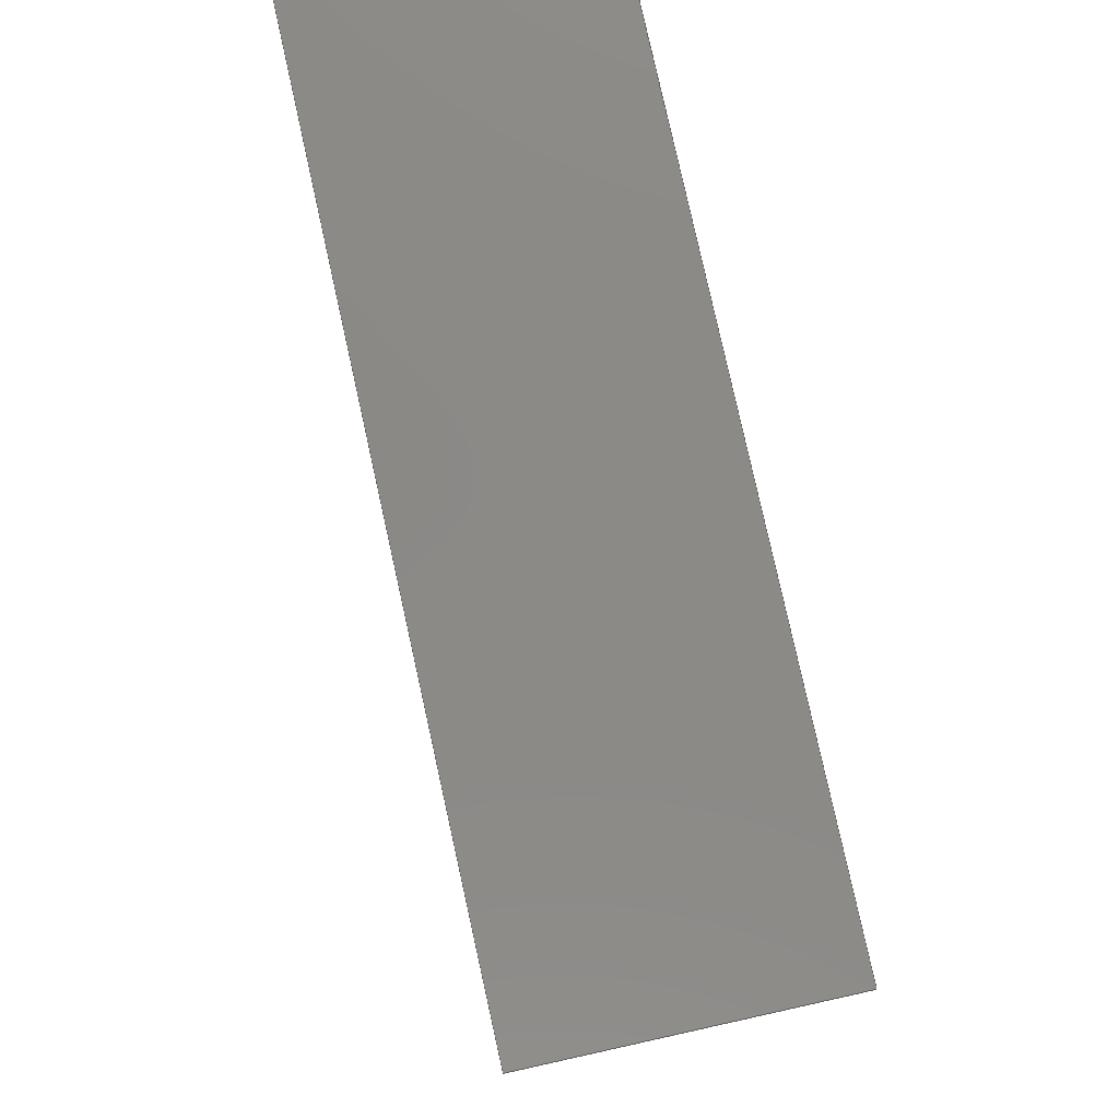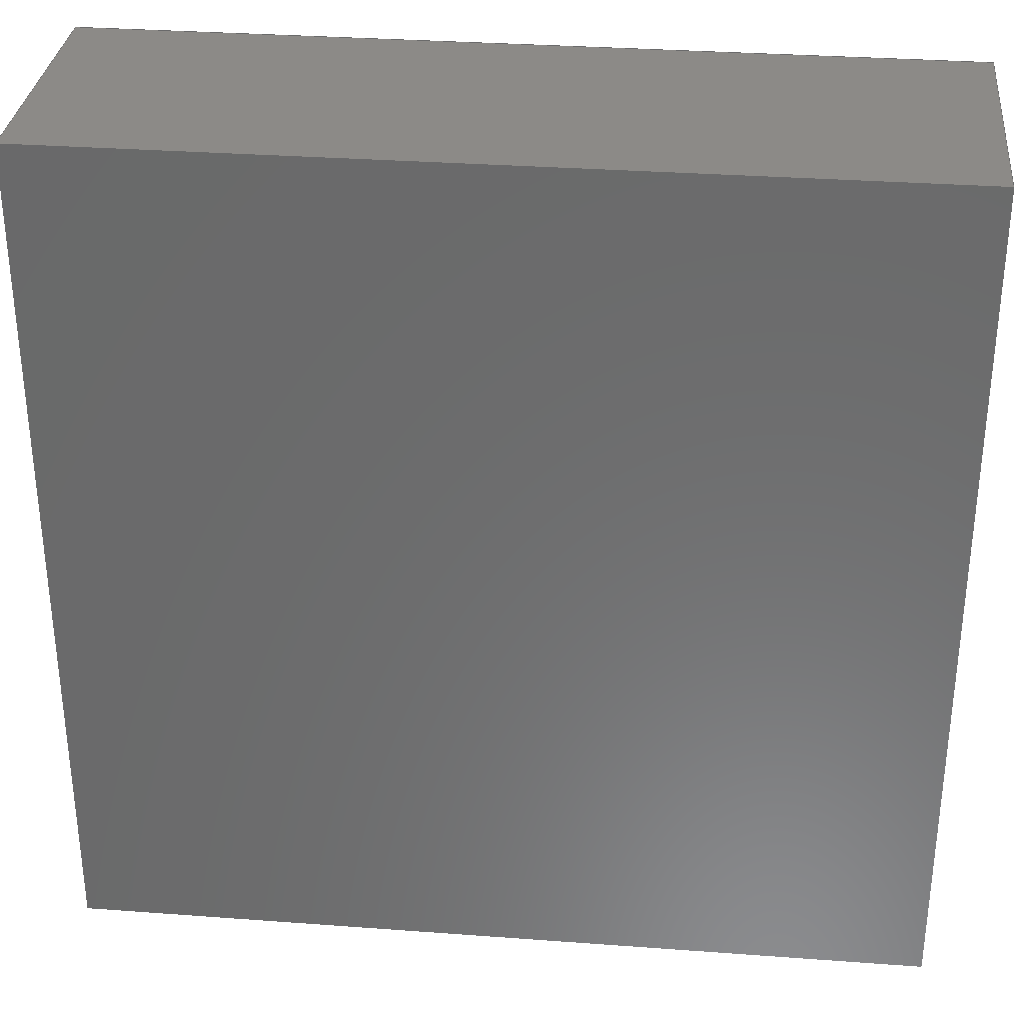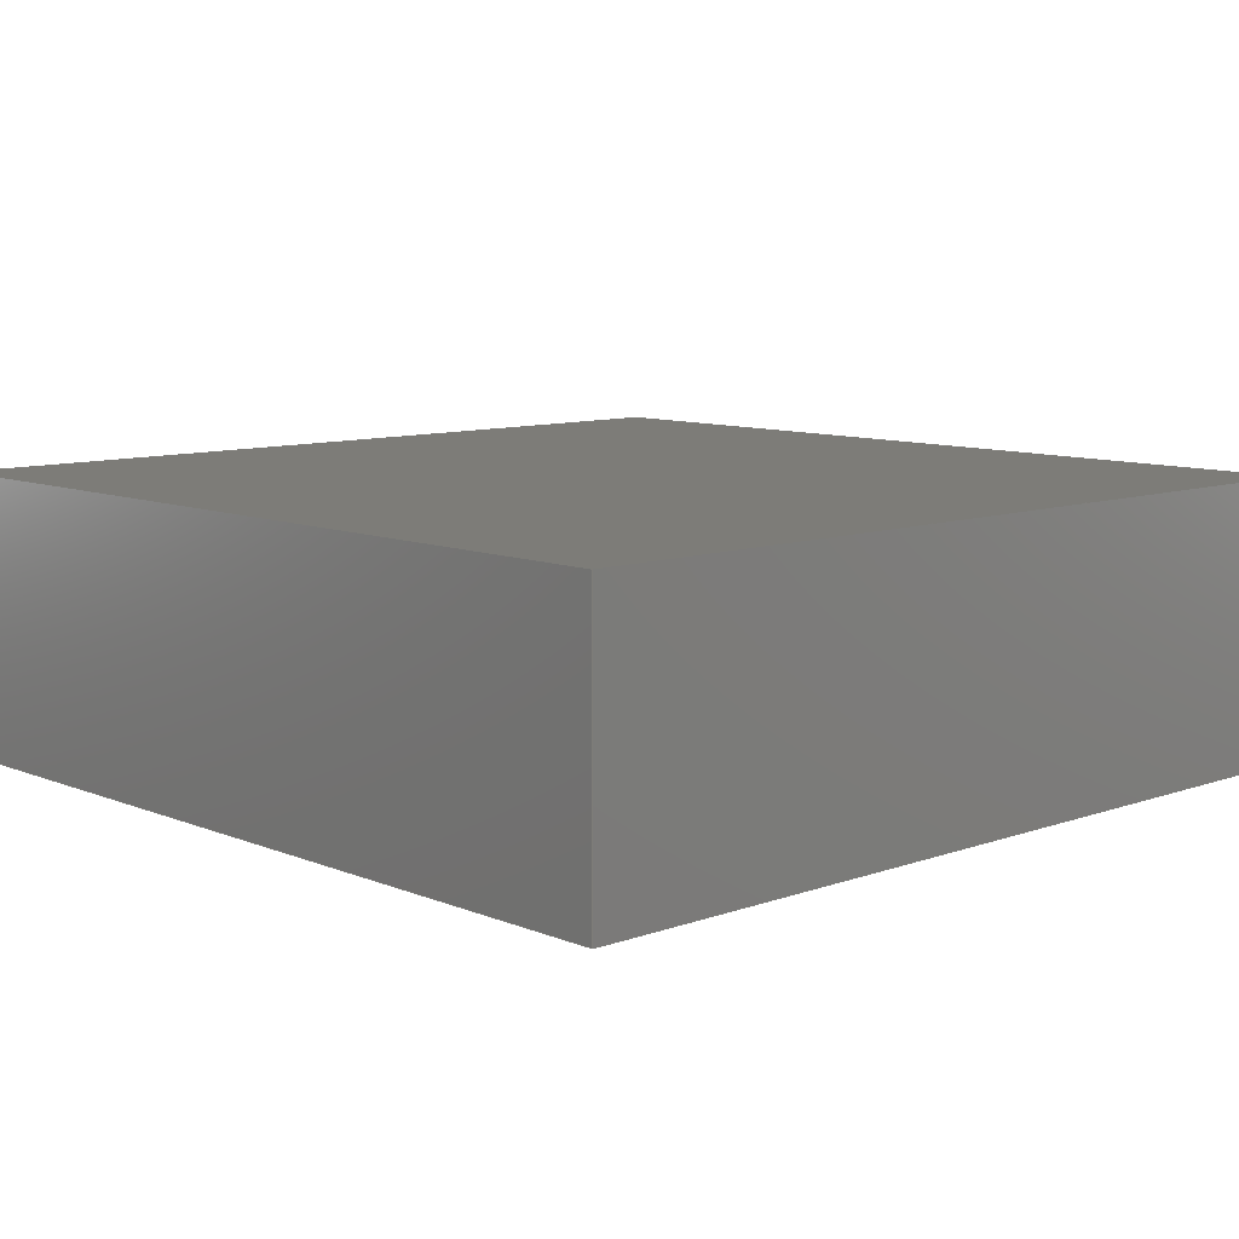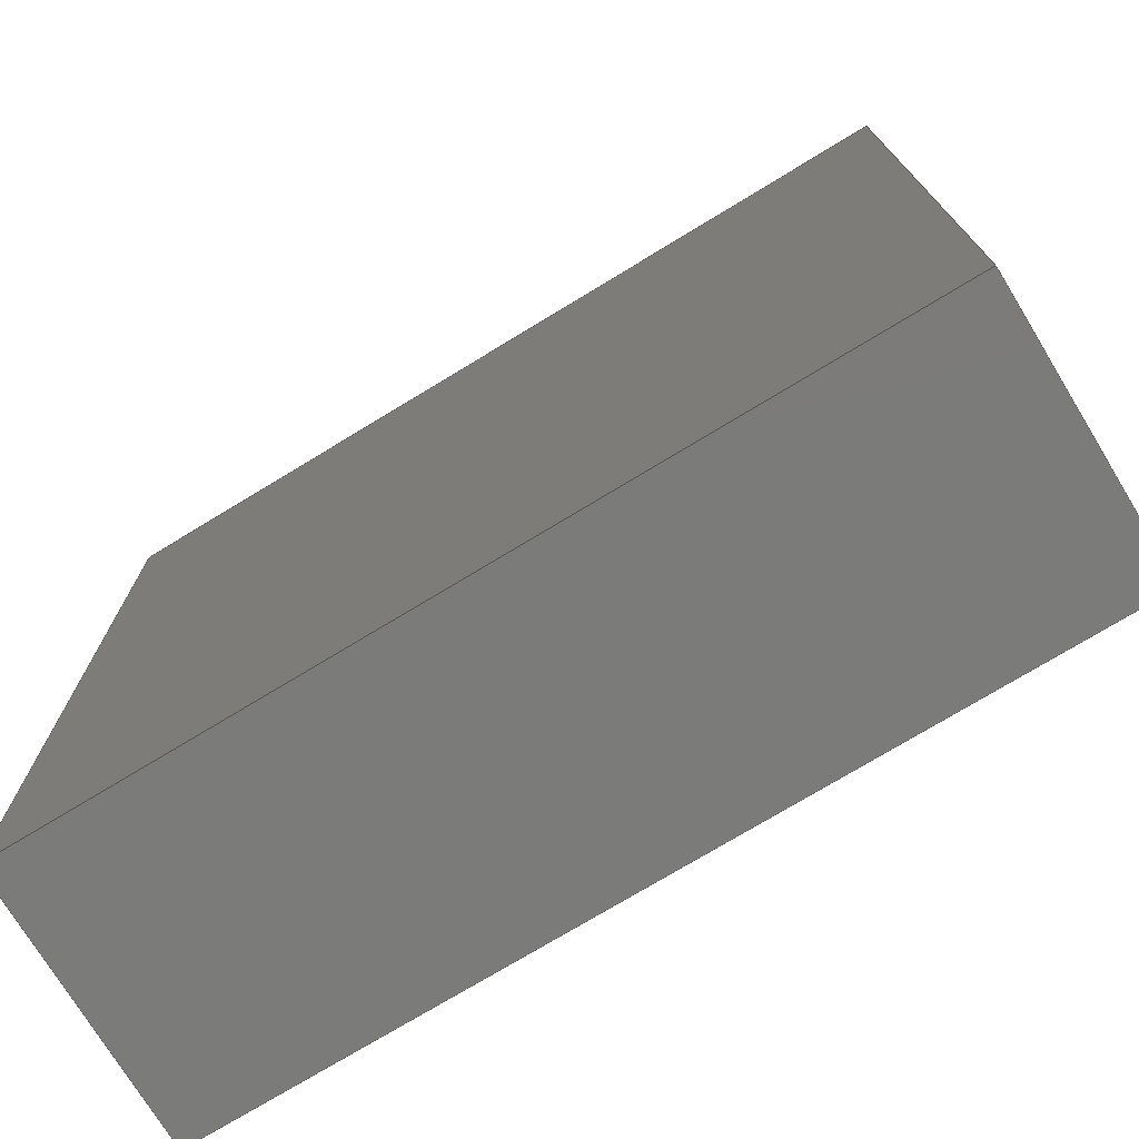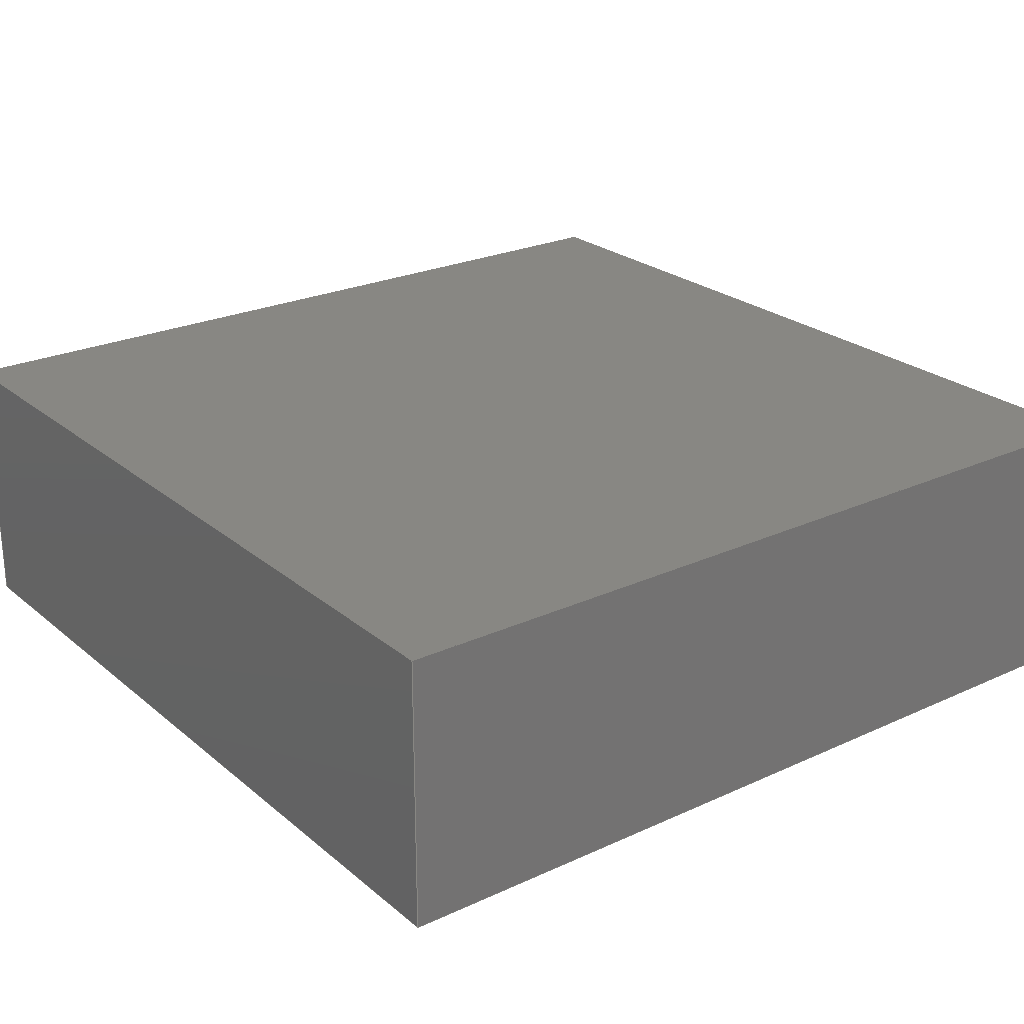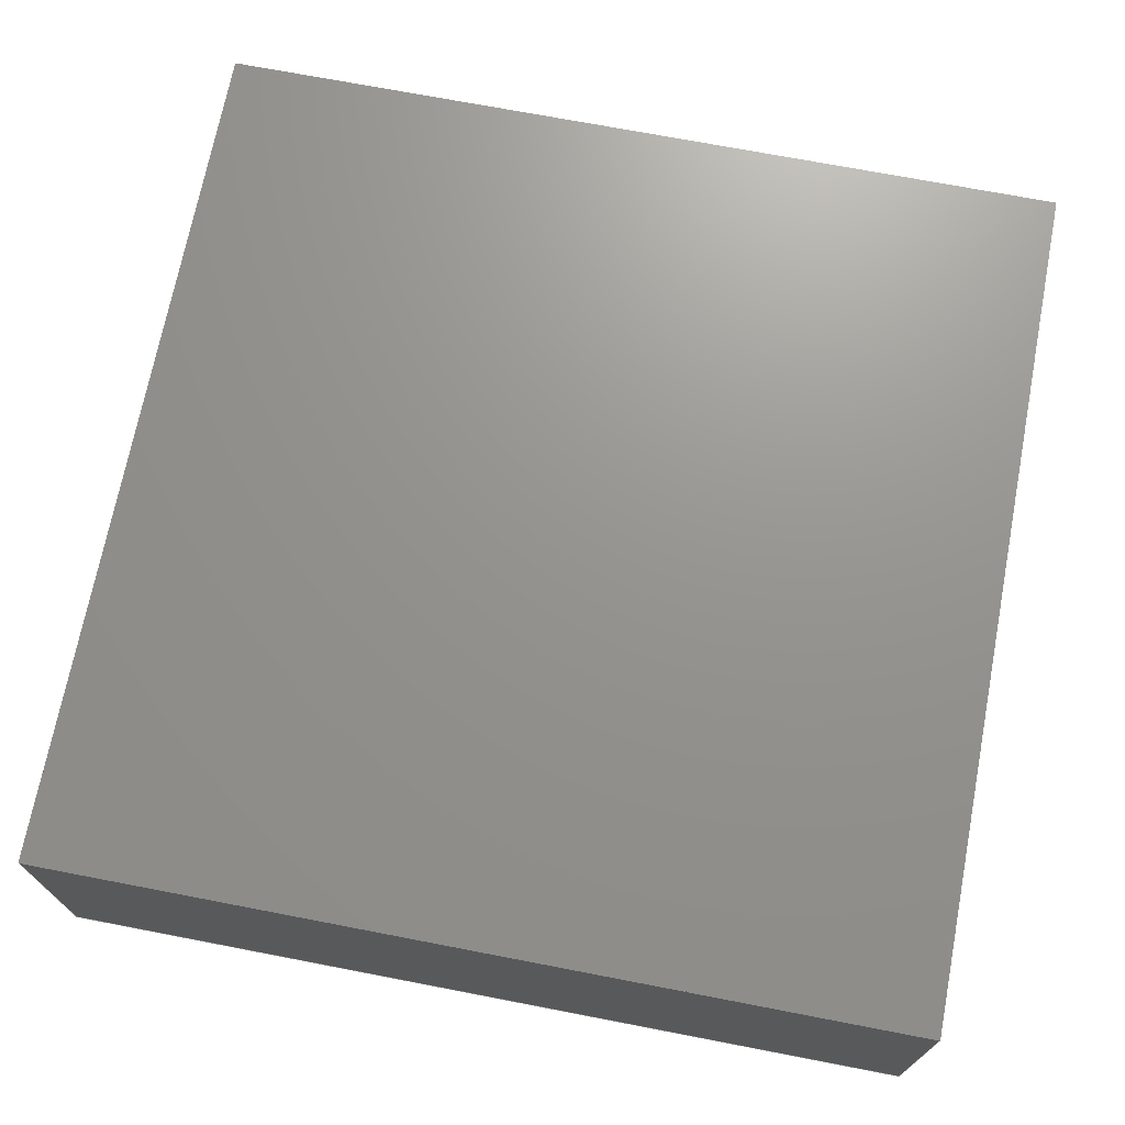
<metadata>
{"format":"step","ext":"step","renderer":"f3d","projection":"perspective","resolution":1024,"background":"white","views":[{"elev":79.6,"azim":-102.5,"up":"+Y"},{"elev":32.3,"azim":5.9,"up":"+Y"},{"elev":9.4,"azim":-133.2,"up":"+Z"},{"elev":-74.4,"azim":-148.7,"up":"+Y"},{"elev":24.5,"azim":143.0,"up":"+Z"},{"elev":71.0,"azim":-169.1,"up":"+Z"}]}
</metadata>
<code>
ISO-10303-21;
DATA;#1=SHAPE_REPRESENTATION_RELATIONSHIP('','',#106,#2);#2=ADVANCED_BREP_SHAPE_REPRESENTATION('',(#104),#168);#3=ORIENTED_EDGE('',*,*,#27,.F.);#4=ORIENTED_EDGE('',*,*,#28,.F.);#5=ORIENTED_EDGE('',*,*,#29,.T.);#6=ORIENTED_EDGE('',*,*,#30,.T.);#7=ORIENTED_EDGE('',*,*,#31,.T.);#8=ORIENTED_EDGE('',*,*,#32,.F.);#9=ORIENTED_EDGE('',*,*,#33,.F.);#10=ORIENTED_EDGE('',*,*,#28,.T.);#11=ORIENTED_EDGE('',*,*,#34,.T.);#12=ORIENTED_EDGE('',*,*,#35,.F.);#13=ORIENTED_EDGE('',*,*,#36,.F.);#14=ORIENTED_EDGE('',*,*,#32,.T.);#15=ORIENTED_EDGE('',*,*,#37,.F.);#16=ORIENTED_EDGE('',*,*,#30,.F.);#17=ORIENTED_EDGE('',*,*,#38,.T.);#18=ORIENTED_EDGE('',*,*,#35,.T.);#19=ORIENTED_EDGE('',*,*,#29,.F.);#20=ORIENTED_EDGE('',*,*,#33,.T.);#21=ORIENTED_EDGE('',*,*,#36,.T.);#22=ORIENTED_EDGE('',*,*,#38,.F.);#23=ORIENTED_EDGE('',*,*,#27,.T.);#24=ORIENTED_EDGE('',*,*,#37,.T.);#25=ORIENTED_EDGE('',*,*,#34,.F.);#26=ORIENTED_EDGE('',*,*,#31,.F.);#27=EDGE_CURVE('',#39,#40,#47,.T.);#28=EDGE_CURVE('',#41,#39,#48,.T.);#29=EDGE_CURVE('',#41,#42,#49,.T.);#30=EDGE_CURVE('',#42,#40,#50,.T.);#31=EDGE_CURVE('',#39,#43,#51,.T.);#32=EDGE_CURVE('',#44,#43,#52,.T.);#33=EDGE_CURVE('',#41,#44,#53,.T.);#34=EDGE_CURVE('',#43,#45,#54,.T.);#35=EDGE_CURVE('',#46,#45,#55,.T.);#36=EDGE_CURVE('',#44,#46,#56,.T.);#37=EDGE_CURVE('',#40,#45,#57,.T.);#38=EDGE_CURVE('',#42,#46,#58,.T.);#39=VERTEX_POINT('',#143);#40=VERTEX_POINT('',#144);#41=VERTEX_POINT('',#146);#42=VERTEX_POINT('',#148);#43=VERTEX_POINT('',#152);#44=VERTEX_POINT('',#154);#45=VERTEX_POINT('',#158);#46=VERTEX_POINT('',#160);#47=LINE('',#142,#59);#48=LINE('',#145,#60);#49=LINE('',#147,#61);#50=LINE('',#149,#62);#51=LINE('',#151,#63);#52=LINE('',#153,#64);#53=LINE('',#155,#65);#54=LINE('',#157,#66);#55=LINE('',#159,#67);#56=LINE('',#161,#68);#57=LINE('',#163,#69);#58=LINE('',#164,#70);#59=VECTOR('',#118,1);#60=VECTOR('',#119,1);#61=VECTOR('',#120,1);#62=VECTOR('',#121,1);#63=VECTOR('',#124,1);#64=VECTOR('',#125,1);#65=VECTOR('',#126,1);#66=VECTOR('',#129,1);#67=VECTOR('',#130,1);#68=VECTOR('',#131,1);#69=VECTOR('',#134,1);#70=VECTOR('',#135,1);#71=EDGE_LOOP('',(#3,#4,#5,#6));#72=EDGE_LOOP('',(#7,#8,#9,#10));#73=EDGE_LOOP('',(#11,#12,#13,#14));#74=EDGE_LOOP('',(#15,#16,#17,#18));#75=EDGE_LOOP('',(#19,#20,#21,#22));#76=EDGE_LOOP('',(#23,#24,#25,#26));#77=FACE_BOUND('',#71,.T.);#78=FACE_BOUND('',#72,.T.);#79=FACE_BOUND('',#73,.T.);#80=FACE_BOUND('',#74,.T.);#81=FACE_BOUND('',#75,.T.);#82=FACE_BOUND('',#76,.T.);#83=PLANE('',#108);#84=PLANE('',#109);#85=PLANE('',#110);#86=PLANE('',#111);#87=PLANE('',#112);#88=PLANE('',#113);#89=ADVANCED_FACE('',(#77),#83,.T.);#90=ADVANCED_FACE('',(#78),#84,.F.);#91=ADVANCED_FACE('',(#79),#85,.F.);#92=ADVANCED_FACE('',(#80),#86,.T.);#93=ADVANCED_FACE('',(#81),#87,.T.);#94=ADVANCED_FACE('',(#82),#88,.F.);#95=CLOSED_SHELL('',(#89,#90,#91,#92,#93,#94));#96=STYLED_ITEM('',(#97),#104);#97=PRESENTATION_STYLE_ASSIGNMENT((#98));#98=SURFACE_STYLE_USAGE(.BOTH.,#99);#99=SURFACE_SIDE_STYLE('',(#100));#100=SURFACE_STYLE_FILL_AREA(#101);#101=FILL_AREA_STYLE('',(#102));#102=FILL_AREA_STYLE_COLOUR('',#103);#103=DRAUGHTING_PRE_DEFINED_COLOUR('black');#104=MANIFOLD_SOLID_BREP('Part 1',#95);#105=SHAPE_DEFINITION_REPRESENTATION(#173,#106);#106=SHAPE_REPRESENTATION('Part 1',(#107),#168);#107=AXIS2_PLACEMENT_3D('',#140,#114,#115);#108=AXIS2_PLACEMENT_3D('',#141,#116,#117);#109=AXIS2_PLACEMENT_3D('',#150,#122,#123);#110=AXIS2_PLACEMENT_3D('',#156,#127,#128);#111=AXIS2_PLACEMENT_3D('',#162,#132,#133);#112=AXIS2_PLACEMENT_3D('',#165,#136,#137);#113=AXIS2_PLACEMENT_3D('',#166,#138,#139);#114=DIRECTION('',(0,0,1));#115=DIRECTION('',(1,0,0));#116=DIRECTION('',(1,7.228e-17,0));#117=DIRECTION('',(-7.228e-17,1,0));#118=DIRECTION('',(7.228e-17,-1,0));#119=DIRECTION('',(0,0,-1));#120=DIRECTION('',(7.228e-17,-1,0));#121=DIRECTION('',(0,0,-1));#122=DIRECTION('',(-7.228e-17,-1,0));#123=DIRECTION('',(1,-7.228e-17,0));#124=DIRECTION('',(-1,7.228e-17,0));#125=DIRECTION('',(0,0,-1));#126=DIRECTION('',(-1,7.228e-17,0));#127=DIRECTION('',(1,7.228e-17,0));#128=DIRECTION('',(-7.228e-17,1,0));#129=DIRECTION('',(7.228e-17,-1,0));#130=DIRECTION('',(0,0,-1));#131=DIRECTION('',(7.228e-17,-1,0));#132=DIRECTION('',(-7.228e-17,-1,0));#133=DIRECTION('',(1,-7.228e-17,0));#134=DIRECTION('',(-1,7.228e-17,0));#135=DIRECTION('',(-1,7.228e-17,0));#136=DIRECTION('',(0,0,1));#137=DIRECTION('',(1,0,0));#138=DIRECTION('',(0,0,1));#139=DIRECTION('',(1,0,0));#140=CARTESIAN_POINT('',(0,0,0));#141=CARTESIAN_POINT('',(0.0015,8.674e-19,0.00095));#142=CARTESIAN_POINT('',(0.0015,8.674e-19,0));#143=CARTESIAN_POINT('',(0.0015,0.0015,0));#144=CARTESIAN_POINT('',(0.0015,-0.0015,0));#145=CARTESIAN_POINT('',(0.0015,0.0015,0.00095));#146=CARTESIAN_POINT('',(0.0015,0.0015,0.00095));#147=CARTESIAN_POINT('',(0.0015,8.674e-19,0.00095));#148=CARTESIAN_POINT('',(0.0015,-0.0015,0.00095));#149=CARTESIAN_POINT('',(0.0015,-0.0015,0.00095));#150=CARTESIAN_POINT('',(4.337e-19,0.0015,0.00095));#151=CARTESIAN_POINT('',(4.337e-19,0.0015,0));#152=CARTESIAN_POINT('',(-0.0015,0.0015,0));#153=CARTESIAN_POINT('',(-0.0015,0.0015,0.00095));#154=CARTESIAN_POINT('',(-0.0015,0.0015,0.00095));#155=CARTESIAN_POINT('',(4.337e-19,0.0015,0.00095));#156=CARTESIAN_POINT('',(-0.0015,-8.674e-19,0.00095));#157=CARTESIAN_POINT('',(-0.0015,-8.674e-19,0));#158=CARTESIAN_POINT('',(-0.0015,-0.0015,0));#159=CARTESIAN_POINT('',(-0.0015,-0.0015,0.00095));#160=CARTESIAN_POINT('',(-0.0015,-0.0015,0.00095));#161=CARTESIAN_POINT('',(-0.0015,-8.674e-19,0.00095));#162=CARTESIAN_POINT('',(4.337e-19,-0.0015,0.00095));#163=CARTESIAN_POINT('',(4.337e-19,-0.0015,0));#164=CARTESIAN_POINT('',(4.337e-19,-0.0015,0.00095));#165=CARTESIAN_POINT('',(0,-8.674e-19,0.00095));#166=CARTESIAN_POINT('',(0,-8.674e-19,0));#167=MECHANICAL_DESIGN_GEOMETRIC_PRESENTATION_REPRESENTATION('',(#96),#168);#168=(GEOMETRIC_REPRESENTATION_CONTEXT(3)GLOBAL_UNCERTAINTY_ASSIGNED_CONTEXT((#169))GLOBAL_UNIT_ASSIGNED_CONTEXT((#172,#171,#170))REPRESENTATION_CONTEXT('Part 1','TOP_LEVEL_ASSEMBLY_PART'));#169=UNCERTAINTY_MEASURE_WITH_UNIT(LENGTH_MEASURE(5e-06),#172,'DISTANCE_ACCURACY_VALUE','Maximum Tolerance applied to model');#170=(NAMED_UNIT(*)SI_UNIT($,.STERADIAN.)SOLID_ANGLE_UNIT());#171=(NAMED_UNIT(*)PLANE_ANGLE_UNIT()SI_UNIT($,.RADIAN.));#172=(LENGTH_UNIT()NAMED_UNIT(*)SI_UNIT($,.METRE.));#173=PRODUCT_DEFINITION_SHAPE('','',#174);#174=PRODUCT_DEFINITION('','',#176,#175);#175=PRODUCT_DEFINITION_CONTEXT('',#182,'design');#176=PRODUCT_DEFINITION_FORMATION_WITH_SPECIFIED_SOURCE('','',#178, .NOT_KNOWN.);#177=PRODUCT_RELATED_PRODUCT_CATEGORY('','',(#178));#178=PRODUCT('Part 1','Part 1','Part 1',(#180));#179=PRODUCT_CATEGORY('','');#180=PRODUCT_CONTEXT('',#182,'mechanical');#181=APPLICATION_PROTOCOL_DEFINITION('international standard','ap242_managed_model_based_3d_engineering',2011,#182);#182=APPLICATION_CONTEXT('managed model based 3d engineering');ENDSEC;END-ISO-10303-21;
</code>
